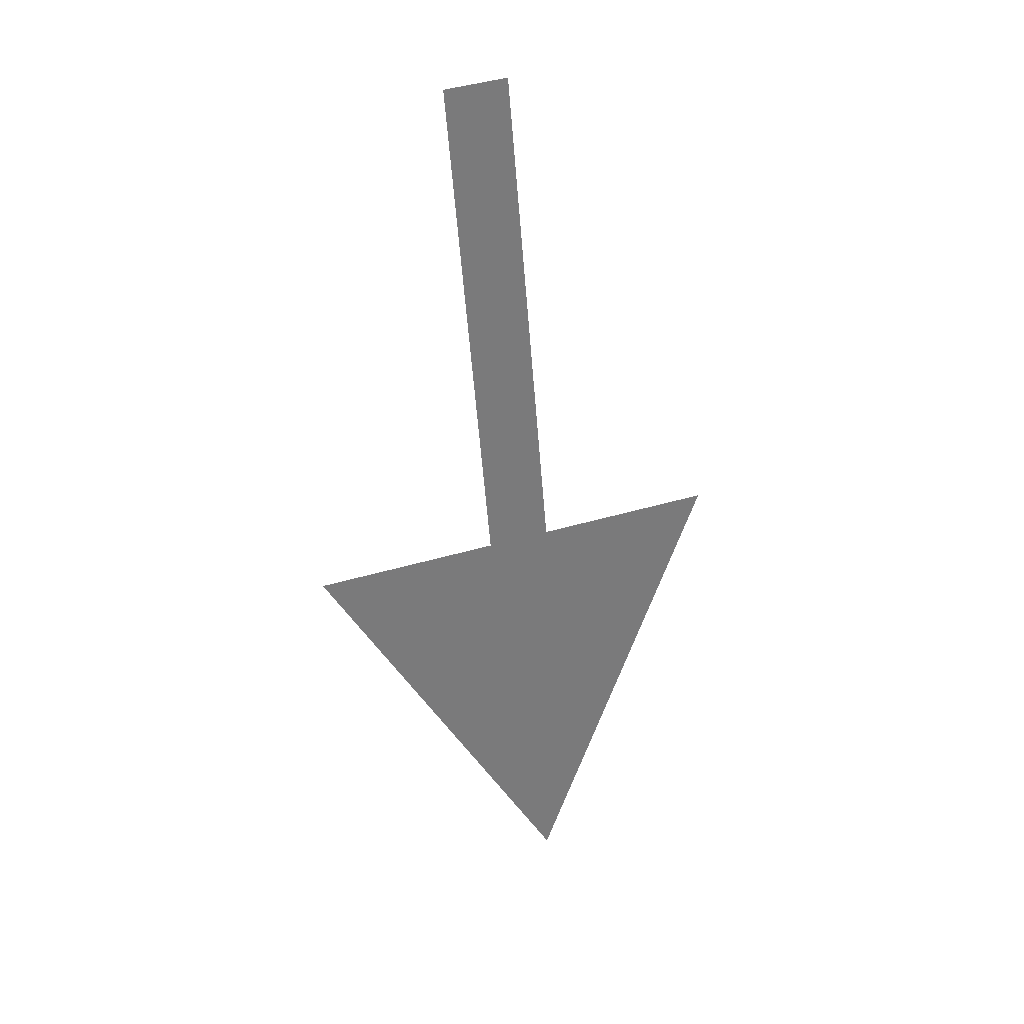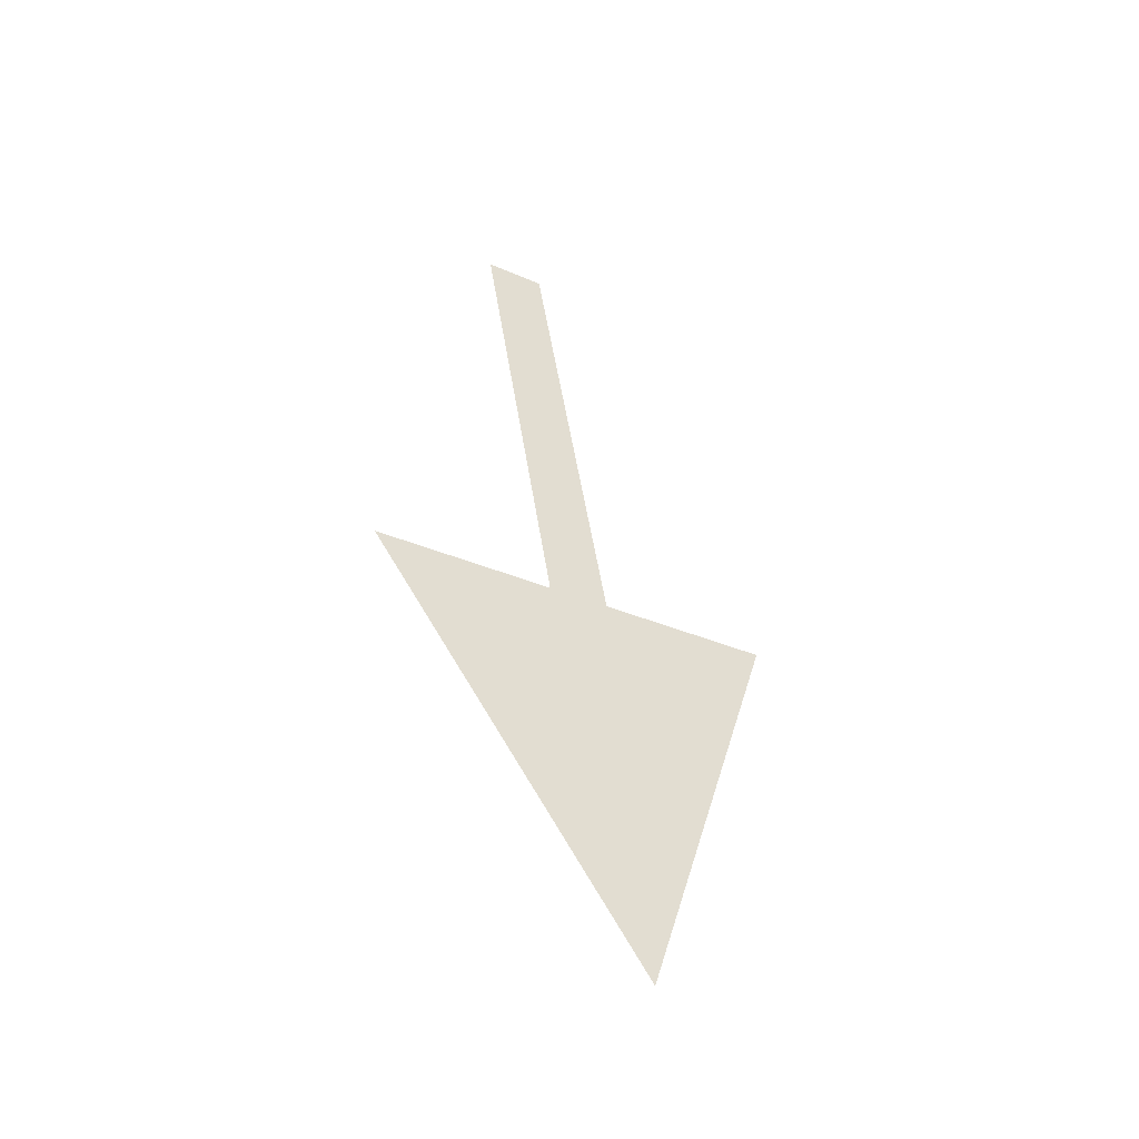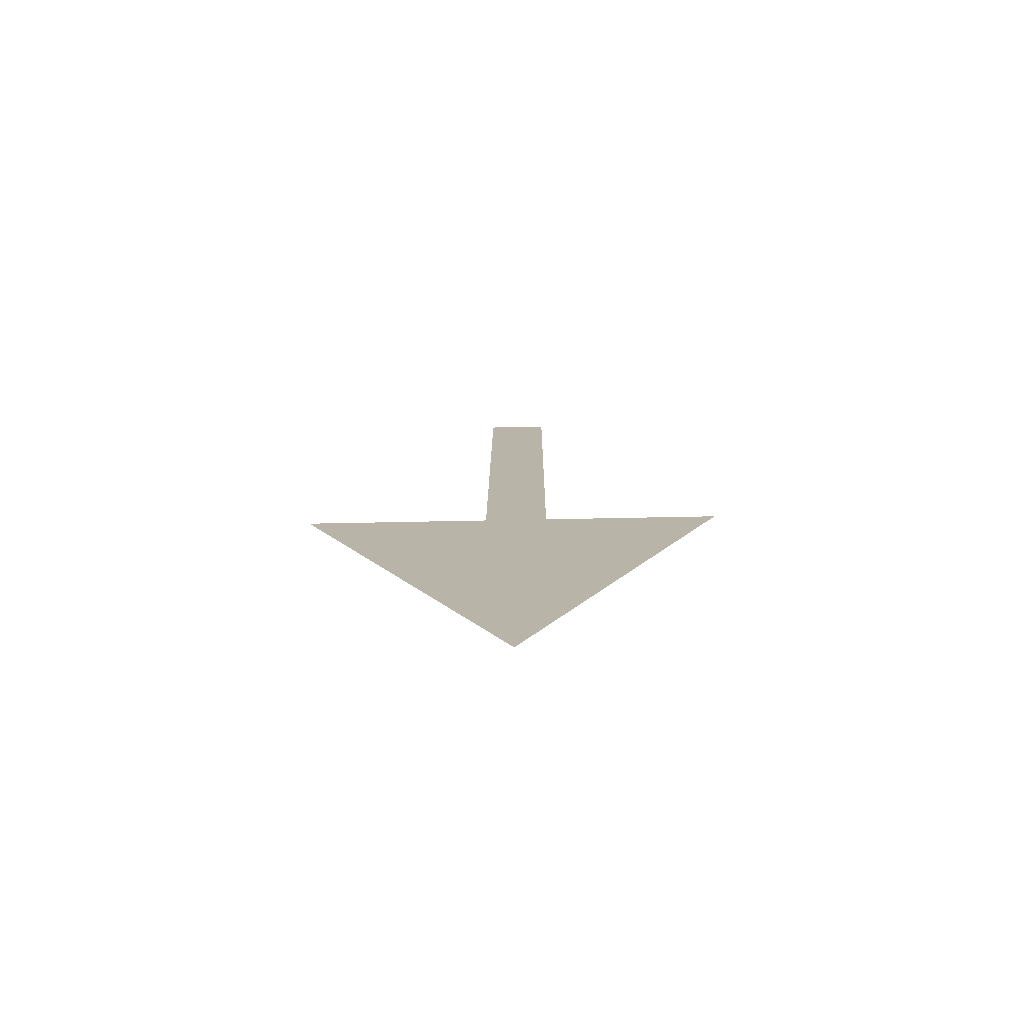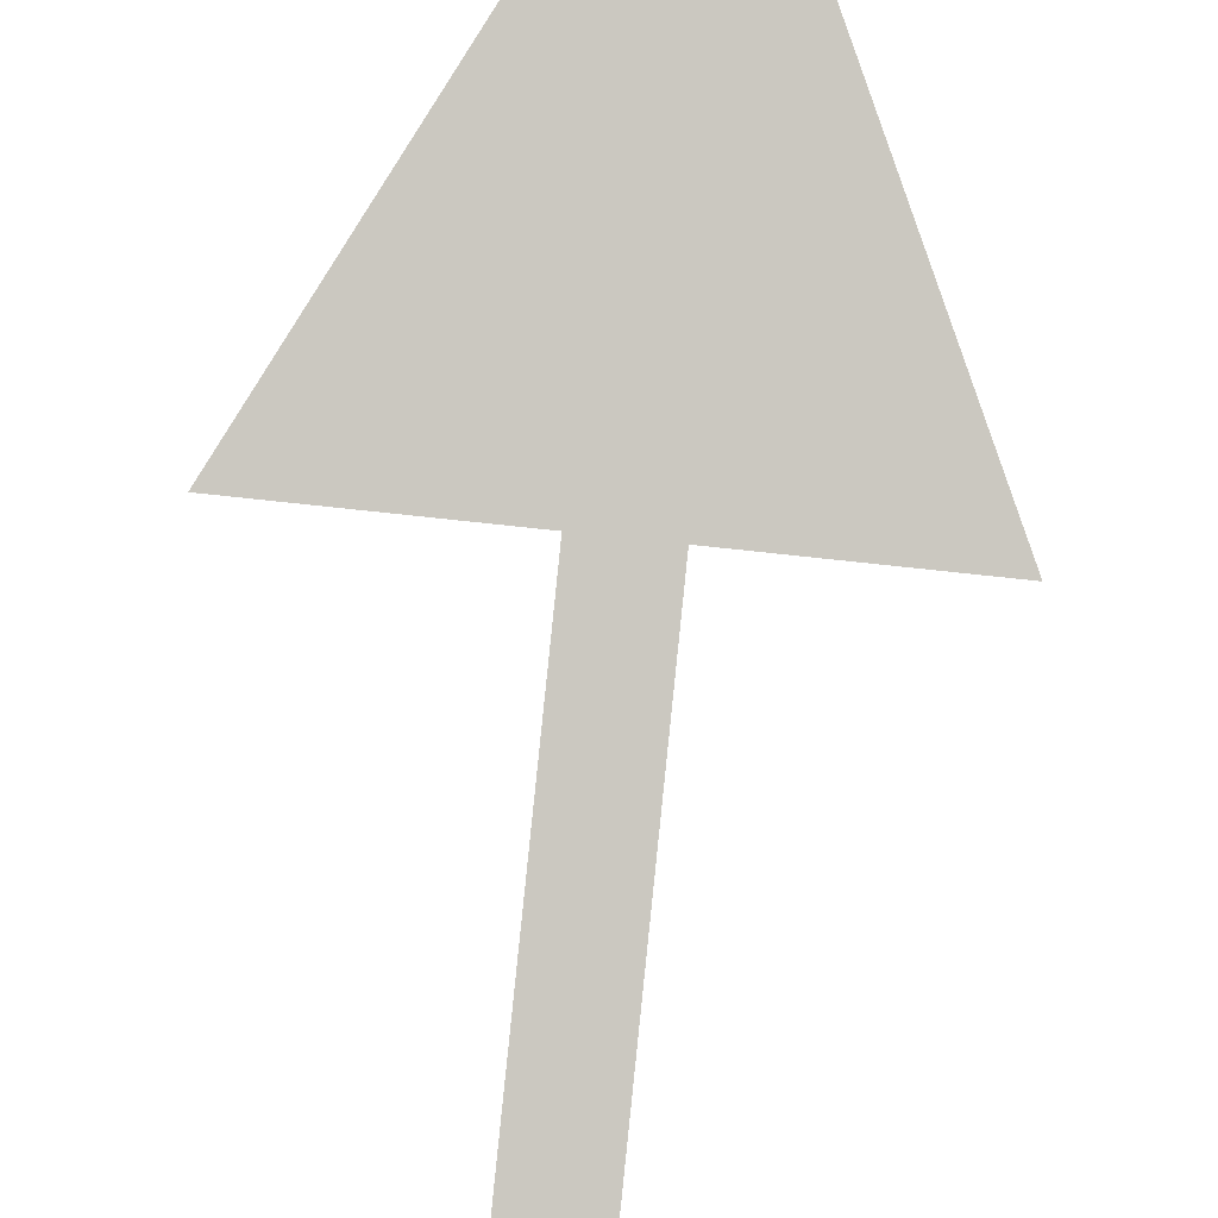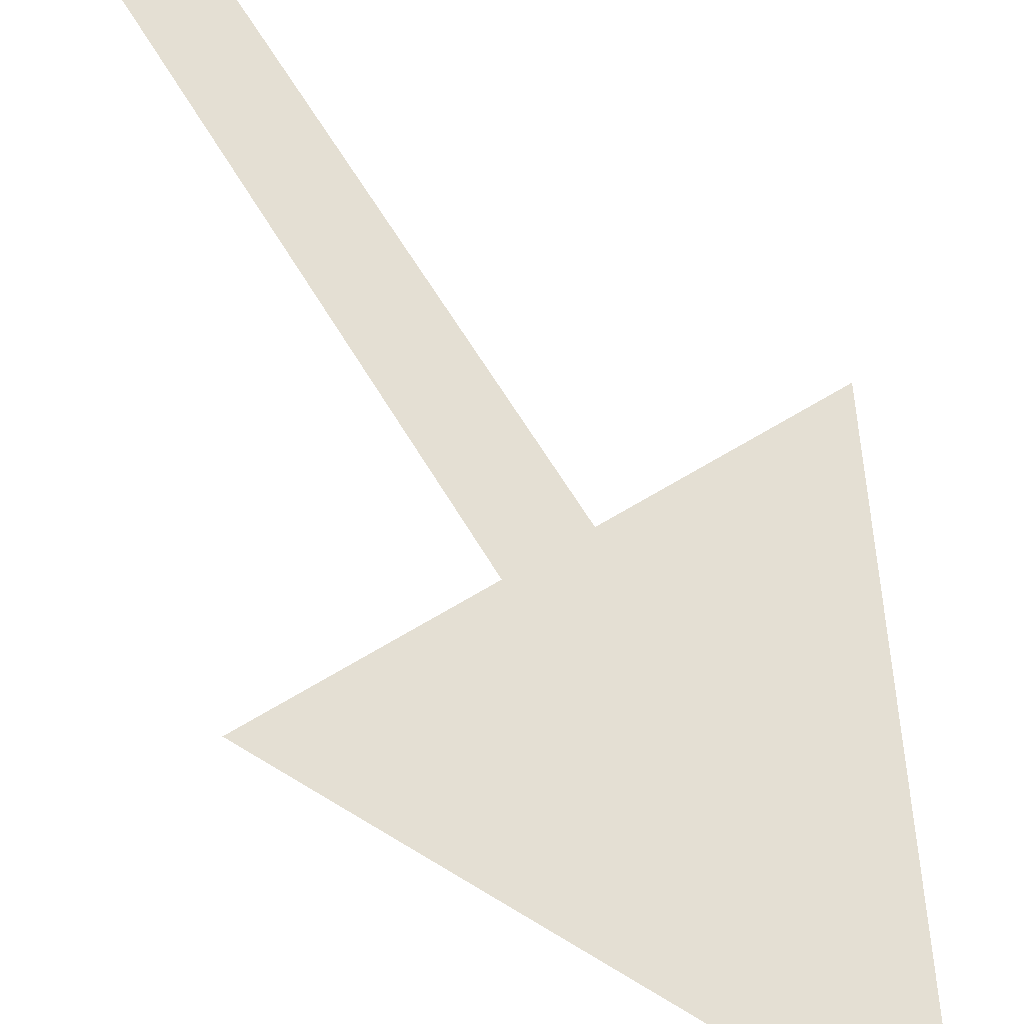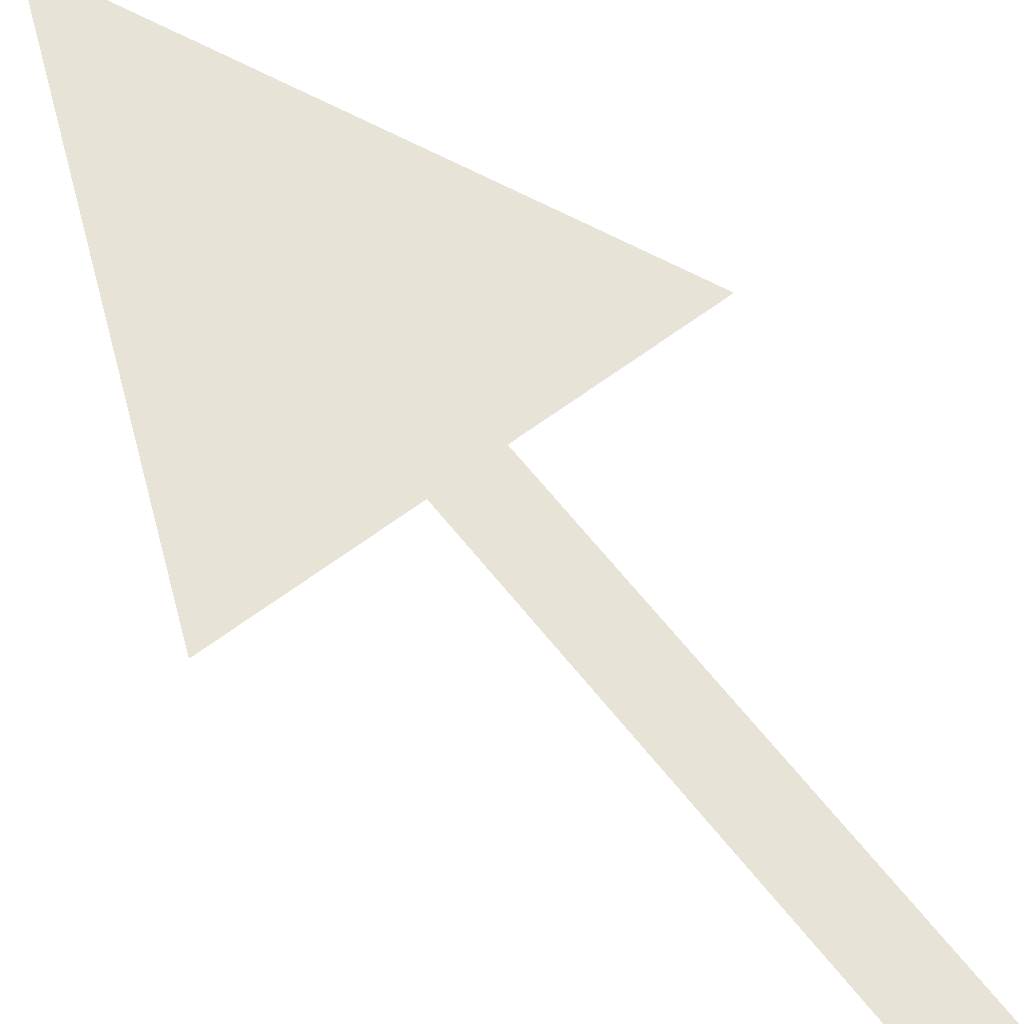
<metadata>
{"format":"obj","ext":"obj","renderer":"f3d","projection":"perspective","resolution":1024,"background":"white","views":[{"elev":47.7,"azim":162.1,"up":"+Z"},{"elev":-32.5,"azim":148.3,"up":"+Z"},{"elev":-61.5,"azim":-178.8,"up":"+Z"},{"elev":-77.0,"azim":173.9,"up":"+Y"},{"elev":73.9,"azim":149.8,"up":"+Y"},{"elev":51.0,"azim":-41.3,"up":"+Y"}]}
</metadata>
<code>
o Group11/mesh110/mesh110-geometry#mesh110-geometry
v 0.4583 0.003911 0.1177
v 0.4569 -0.001229 0.1368
v 0.4489 -0.001229 0.1368
v 0.4597 -0.001229 0.1368
v 0.4681 -0.001229 0.1368
v 0.4597 -0.007204 0.1591
v 0.4569 -0.007204 0.1591
f 1 2 3
f 2 1 4
f 4 1 5
f 6 2 4
f 2 6 7
f 3 2 1
f 4 1 2
f 5 1 4
f 4 2 6
f 7 6 2

</code>
